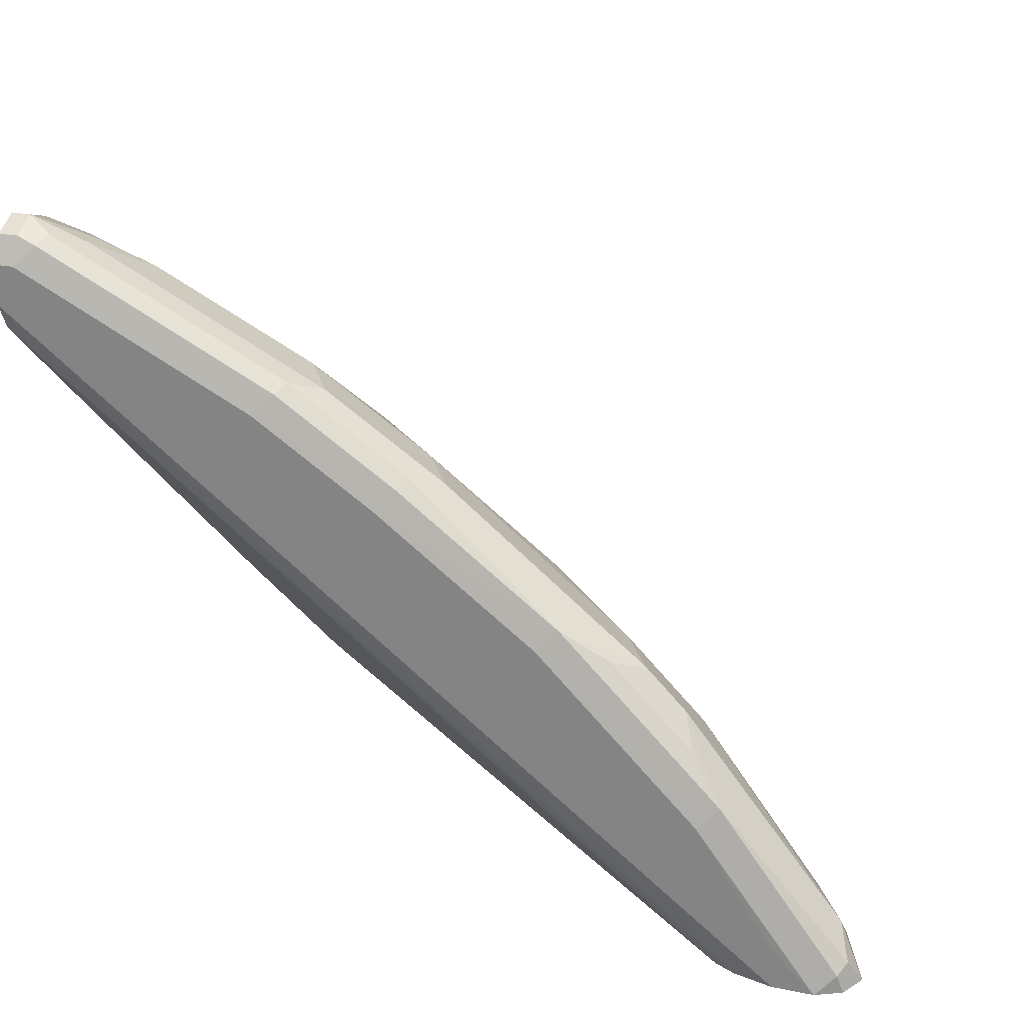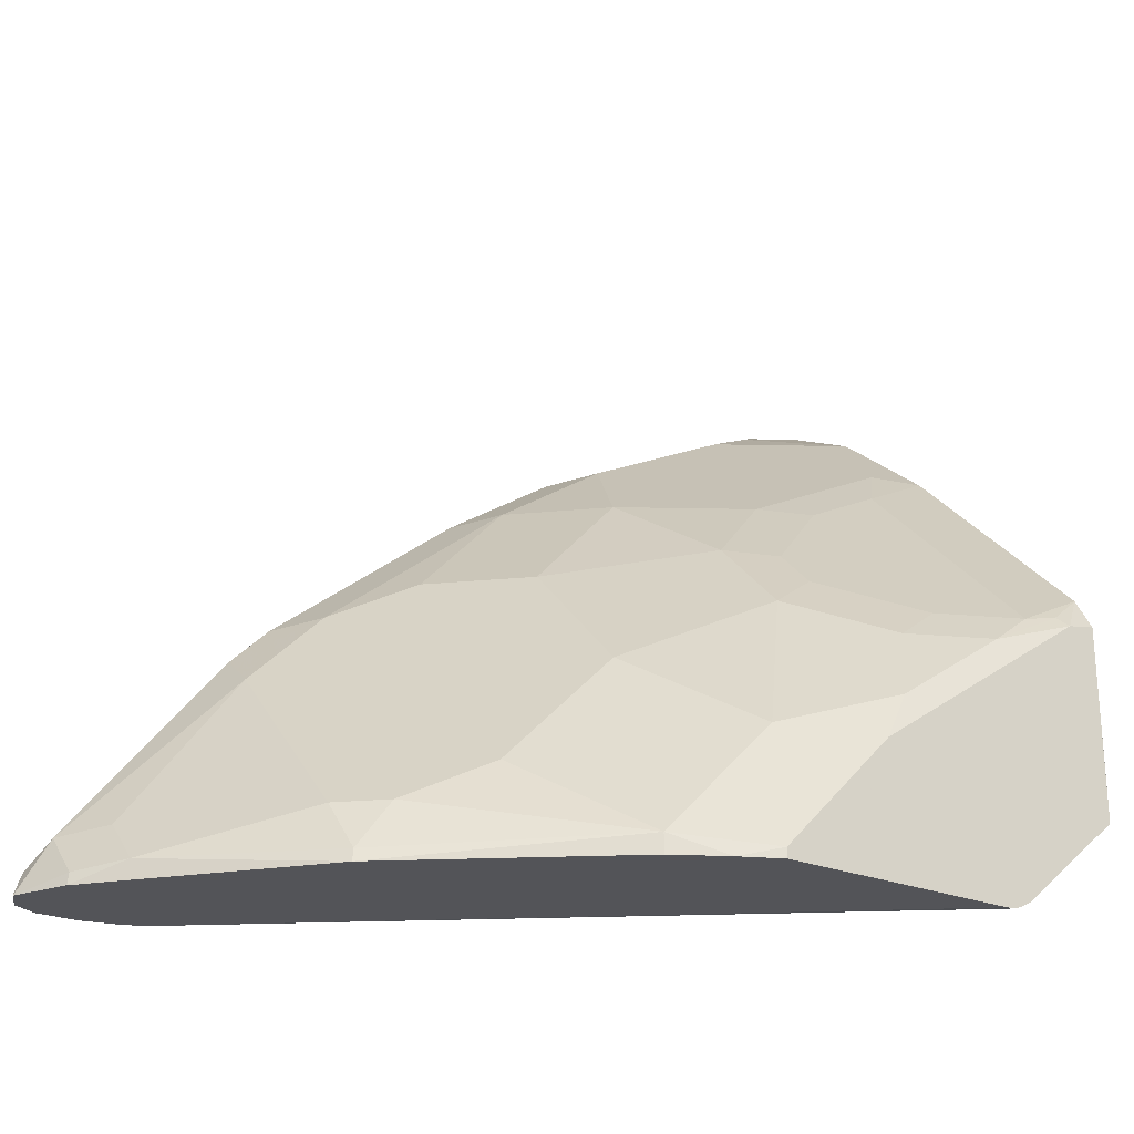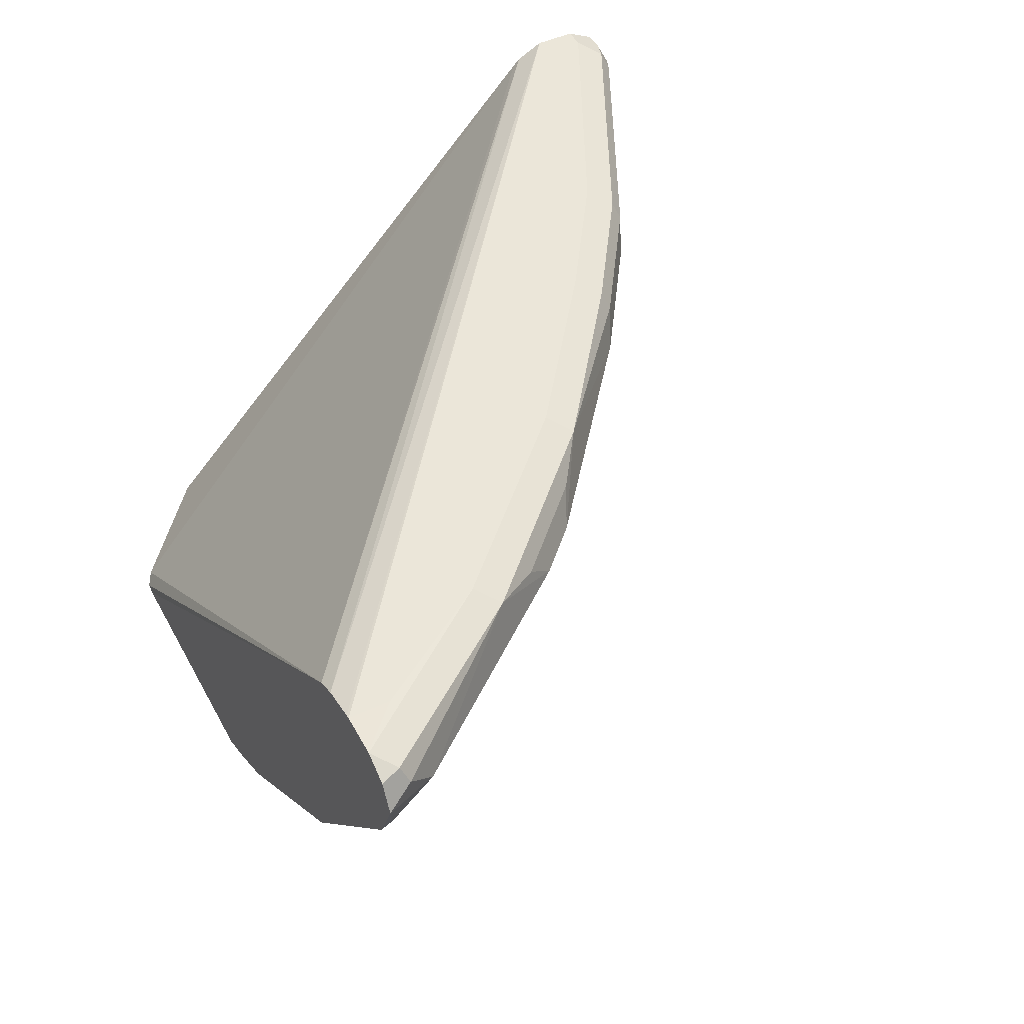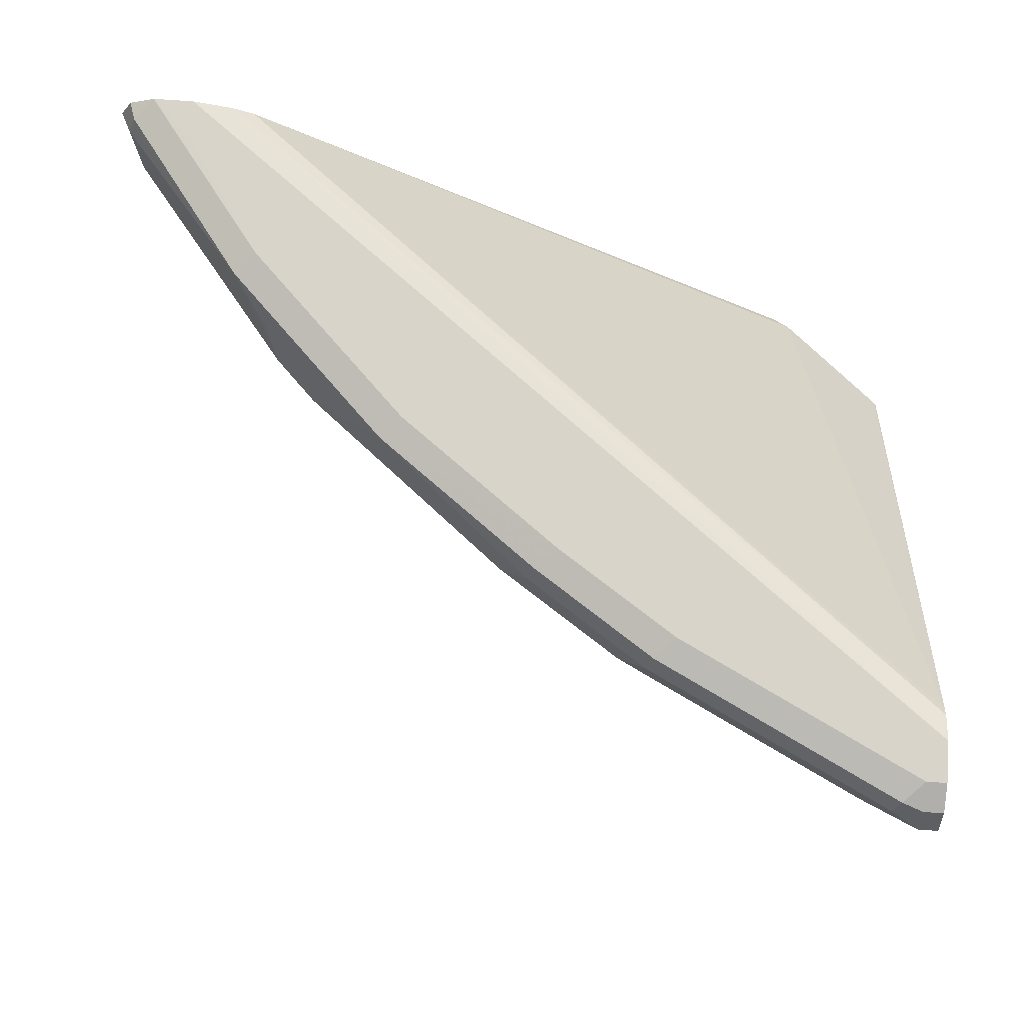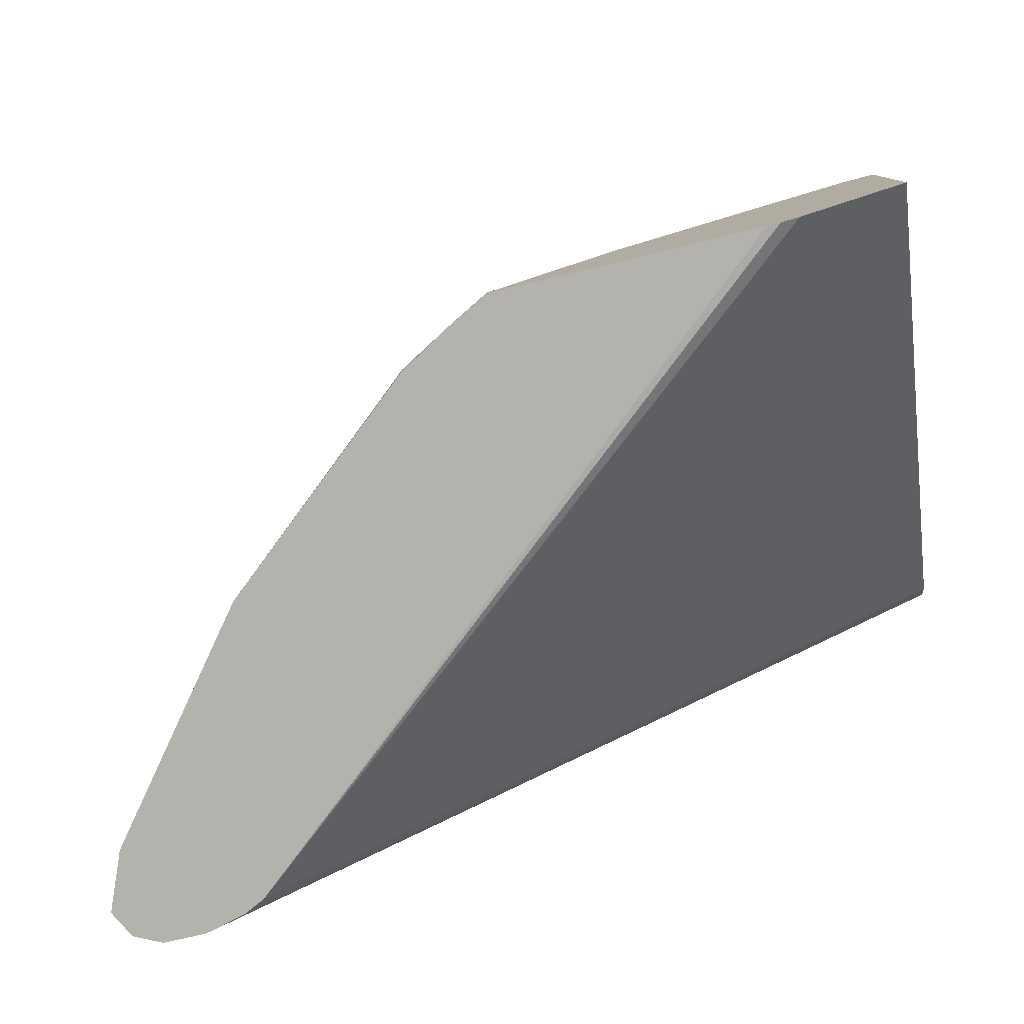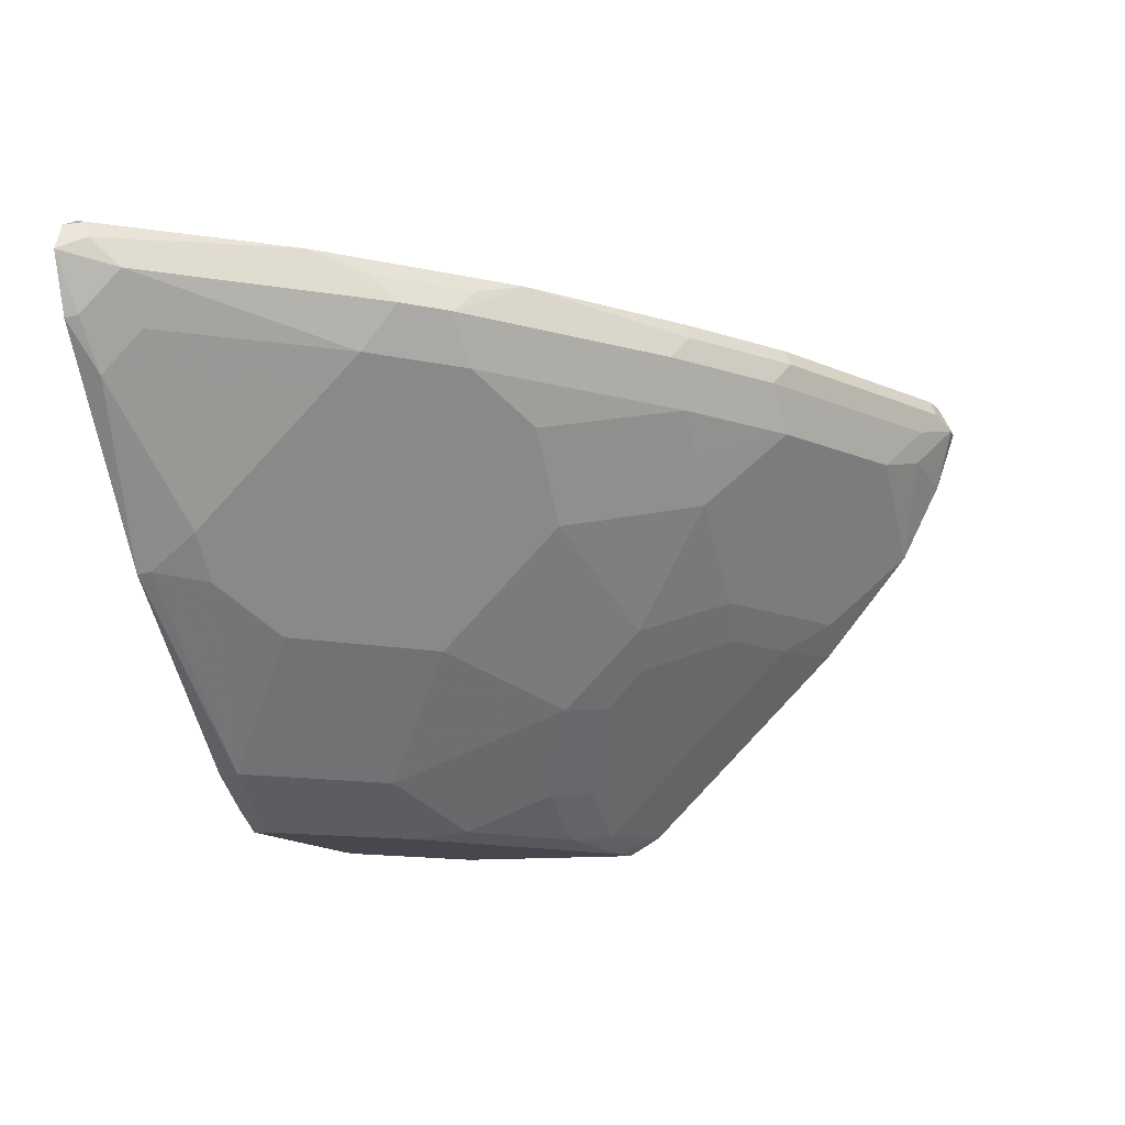
<metadata>
{"format":"obj","ext":"obj","renderer":"f3d","projection":"perspective","resolution":1024,"background":"white","views":[{"elev":23.8,"azim":-161.0,"up":"+Z"},{"elev":-23.5,"azim":-35.6,"up":"+Z"},{"elev":47.9,"azim":-117.5,"up":"+Y"},{"elev":75.0,"azim":4.2,"up":"+Y"},{"elev":-79.4,"azim":13.6,"up":"+Z"},{"elev":-11.8,"azim":-73.8,"up":"+Y"}]}
</metadata>
<code>
v -0.4207 -0.09926 0.5462
v -0.4142 -0.09926 0.5467
v -0.5515 -0.09926 0.5462
v -0.7242 0.1574 0.5462
v -0.4045 -0.09926 0.5515
v -0.5515 -0.09926 0.5515
v -0.5718 -0.08898 0.5462
v -0.7351 0.1629 0.5462
v -0.3465 0.1609 0.8466
v -0.3465 0.1573 0.843
v -0.3473 -0.09926 0.5992
v -0.5353 -0.07344 0.6192
v -0.5772 -0.07344 0.5773
v -0.5982 -0.07344 0.5563
v -0.5095 -0.09926 0.5935
v -0.5982 -0.07344 0.5462
v -0.7535 0.1675 0.5462
v -0.3465 0.1679 0.8606
v -0.3465 0.1627 0.8502
v -0.3465 -0.09926 0.6
v -0.5772 -0.01049 0.6612
v -0.6192 -0.01049 0.6192
v -0.4885 -0.09926 0.6145
v -0.4723 -0.09444 0.6403
v -0.4933 -0.03147 0.7032
v -0.6402 -0.01049 0.5982
v -0.6822 0.01051 0.5773
v -0.6997 0.01401 0.5528
v -0.701 0.01268 0.5462
v -0.7556 0.1679 0.5462
v -0.3465 0.1679 0.8816
v -0.3465 -0.09926 0.7016
v -0.5772 0.05246 0.7242
v -0.6612 0.05246 0.6403
v -0.7032 0.05246 0.5982
v -0.7032 0.03151 0.5773
v -0.4256 -0.09926 0.6564
v -0.4094 -0.09444 0.6822
v -0.4513 -0.07344 0.6822
v -0.4688 -0.02799 0.7207
v -0.4933 -0.01049 0.7242
v -0.7661 0.09444 0.5563
v -0.785 0.1176 0.5462
v -0.7767 0.1677 0.5462
v -0.7556 0.1679 0.5668
v -0.3465 0.1644 0.8887
v -0.3569 0.1679 0.8816
v -0.3674 0.1627 0.8921
v -0.3465 -0.08916 0.7189
v -0.3626 -0.09926 0.6984
v -0.5143 0.07346 0.7871
v -0.5353 0.09444 0.7871
v -0.6192 0.09444 0.7242
v -0.6192 0.07346 0.7032
v -0.4933 0.01051 0.7452
v -0.7032 0.09444 0.6403
v -0.3674 -0.09444 0.7032
v -0.3849 -0.09094 0.6997
v -0.4268 -0.06996 0.6997
v -0.4688 -0.006986 0.7417
v -0.3849 -0.06996 0.7207
v -0.3849 0.01401 0.8046
v -0.7661 0.1154 0.5773
v -0.7836 0.1399 0.5738
v -0.7836 0.1189 0.5528
v -0.7972 0.1465 0.5462
v -0.777 0.1677 0.5462
v -0.7137 0.1679 0.6297
v -0.3465 0.1609 0.8956
v -0.4408 0.1679 0.8396
v -0.3709 0.1539 0.8956
v -0.3569 0.1469 0.9026
v -0.3569 0.1609 0.8956
v -0.4933 0.1627 0.8291
v -0.4548 0.1539 0.8536
v -0.3465 0.01579 0.8238
v -0.4513 0.03151 0.7871
v -0.4933 0.1154 0.8291
v -0.5563 0.1154 0.7871
v -0.6612 0.1154 0.7032
v -0.7032 0.1154 0.6612
v -0.4268 0.01401 0.7836
v -0.3674 0.03151 0.8291
v -0.6997 0.1399 0.6787
v -0.7242 0.1627 0.6403
v -0.7906 0.1539 0.5598
v -0.7974 0.1471 0.5462
v -0.7905 0.161 0.5462
v -0.7872 0.1627 0.5563
v -0.6927 0.1679 0.6508
v -0.3465 0.1539 0.8991
v -0.4828 0.1679 0.8186
v -0.3849 0.1399 0.8886
v -0.4268 0.1399 0.8676
v -0.3465 0.1155 0.8921
v -0.3465 0.1469 0.9026
v -0.3814 0.1224 0.8851
v -0.4968 0.1539 0.8326
v -0.5458 0.1679 0.7767
v -0.5563 0.1627 0.7871
v -0.5598 0.1539 0.7907
v -0.4828 0.1469 0.8396
v -0.3465 0.07351 0.8711
v -0.4094 0.1154 0.8711
v -0.5108 0.1399 0.8256
v -0.5737 0.1399 0.7836
v -0.6787 0.1399 0.6997
v -0.7067 0.1539 0.6647
v -0.6612 0.1627 0.7032
v -0.6507 0.1679 0.6927
v -0.6297 0.1679 0.7137
v -0.6402 0.1627 0.7242
v -0.6647 0.1539 0.7067
f 62 76 83
f 51 77 78
f 51 78 52
f 52 79 53
f 52 78 79
f 55 60 82
f 55 82 77
f 56 81 63
f 56 80 81
f 58 61 59
f 61 76 62
f 62 83 77
f 68 85 90
f 63 81 64
f 64 84 85
f 64 85 86
f 64 86 87
f 64 87 66
f 64 66 65
f 64 81 84
f 67 88 89
f 67 89 68
f 68 89 85
f 51 55 77
f 62 77 82
f 49 58 57
f 38 58 59
f 49 76 61
f 69 73 91
f 38 59 39
f 40 60 55
f 40 55 41
f 40 59 61
f 40 61 62
f 40 62 82
f 40 82 60
f 42 63 64
f 42 64 65
f 42 65 43
f 49 61 58
f 42 56 63
f 44 67 68
f 44 68 45
f 46 48 69
f 47 70 48
f 48 71 72
f 48 72 73
f 48 73 69
f 48 70 74
f 48 74 75
f 48 75 71
f 49 57 50
f 43 65 66
f 70 92 74
f 109 111 110
f 71 75 102
f 85 89 86
f 85 108 109
f 85 109 90
f 86 89 87
f 87 89 88
f 90 109 110
f 93 94 104
f 94 102 105
f 95 97 103
f 97 104 103
f 98 105 102
f 84 108 85
f 98 101 105
f 99 112 100
f 100 112 101
f 101 112 106
f 101 106 105
f 106 112 107
f 107 112 113
f 107 113 108
f 108 113 109
f 109 113 112
f 109 112 111
f 38 57 58
f 99 111 112
f 71 93 72
f 84 107 108
f 80 84 81
f 71 102 94
f 71 94 93
f 72 95 96
f 72 96 91
f 72 91 73
f 72 93 104
f 72 104 97
f 72 97 95
f 74 98 75
f 74 92 99
f 74 99 100
f 83 103 104
f 74 100 101
f 75 98 102
f 76 103 83
f 77 83 78
f 78 83 104
f 78 104 94
f 78 94 105
f 78 105 106
f 78 106 79
f 79 106 107
f 79 107 80
f 80 107 84
f 74 101 98
f 38 50 57
f 53 79 80
f 35 42 36
f 5 10 11
f 6 12 13
f 6 13 14
f 6 14 7
f 6 15 12
f 7 14 16
f 8 17 18
f 8 18 19
f 8 19 9
f 9 19 18
f 9 18 31
f 4 10 5
f 9 31 46
f 9 69 91
f 9 91 96
f 9 96 95
f 9 95 103
f 9 103 76
f 9 76 49
f 9 49 32
f 9 32 20
f 9 20 10
f 10 20 11
f 12 21 22
f 9 46 69
f 4 9 10
f 4 8 9
f 3 6 7
f 37 50 38
f 1 2 5
f 1 5 11
f 1 20 32
f 1 32 50
f 1 50 37
f 1 37 23
f 1 23 15
f 1 15 6
f 1 6 3
f 1 3 7
f 1 7 16
f 1 16 29
f 1 29 43
f 1 43 66
f 1 66 87
f 1 87 88
f 1 88 67
f 1 67 44
f 1 44 30
f 1 30 17
f 1 17 8
f 1 8 4
f 1 4 2
f 2 4 5
f 12 22 13
f 12 15 23
f 1 11 20
f 12 24 25
f 24 38 39
f 24 39 25
f 25 39 59
f 25 59 40
f 25 40 41
f 25 41 33
f 27 36 28
f 28 36 42
f 28 42 29
f 29 42 43
f 30 44 45
f 23 38 24
f 31 47 48
f 32 49 50
f 33 51 52
f 33 52 53
f 33 53 80
f 33 80 54
f 33 54 34
f 33 41 55
f 33 55 51
f 34 54 80
f 34 56 35
f 12 23 24
f 31 48 46
f 23 37 38
f 34 80 56
f 22 36 27
f 13 22 26
f 12 25 21
f 13 26 14
f 14 26 27
f 14 27 28
f 14 28 29
f 14 29 16
f 22 27 26
f 18 30 45
f 18 45 68
f 18 68 90
f 18 90 110
f 17 30 18
f 18 111 99
f 22 35 36
f 18 110 111
f 21 25 33
f 21 34 22
f 35 56 42
f 22 34 35
f 18 47 31
f 18 70 47
f 18 92 70
f 18 99 92
f 21 33 34

</code>
